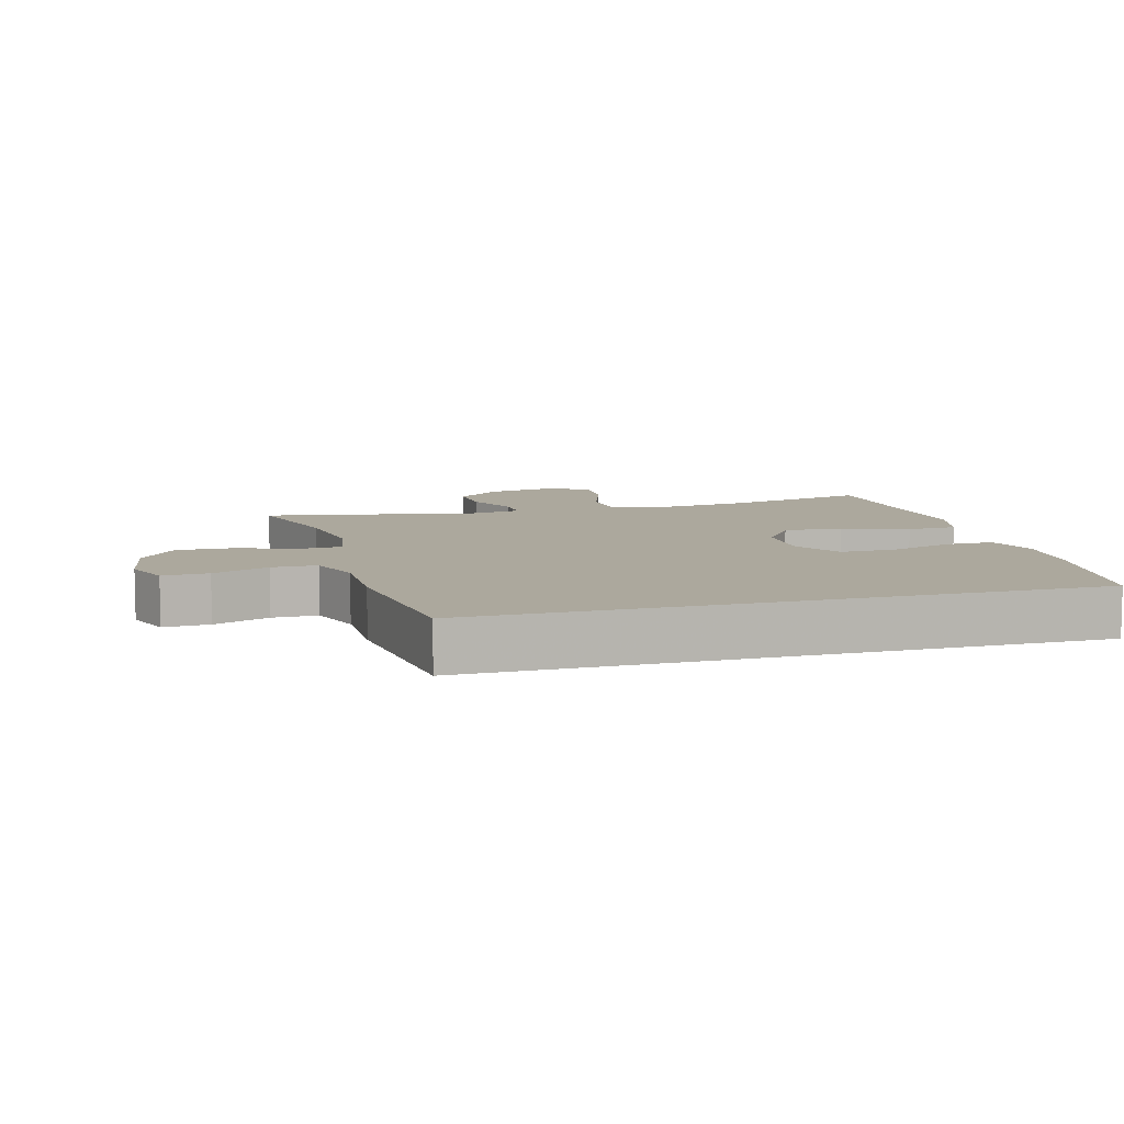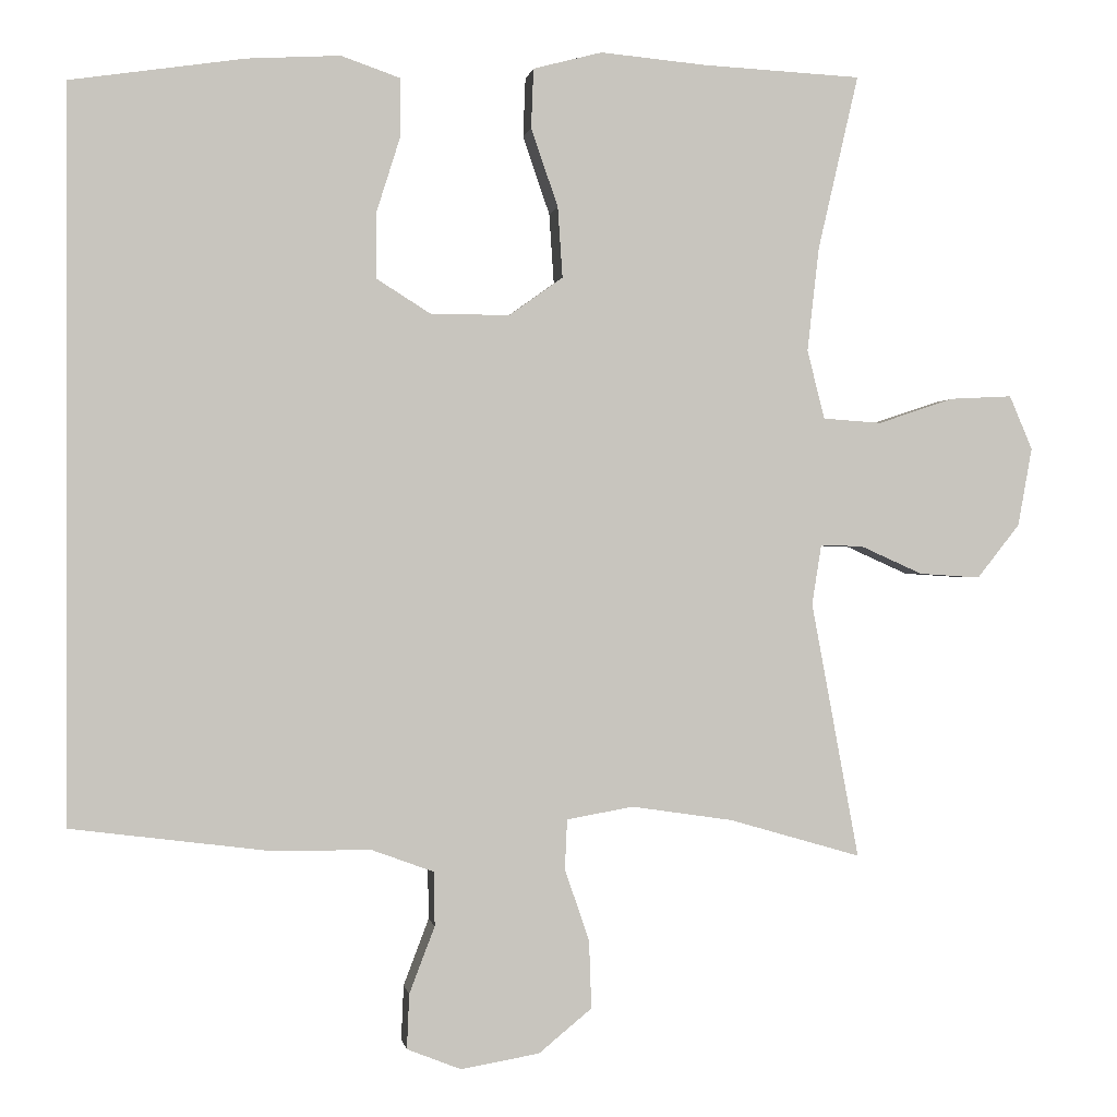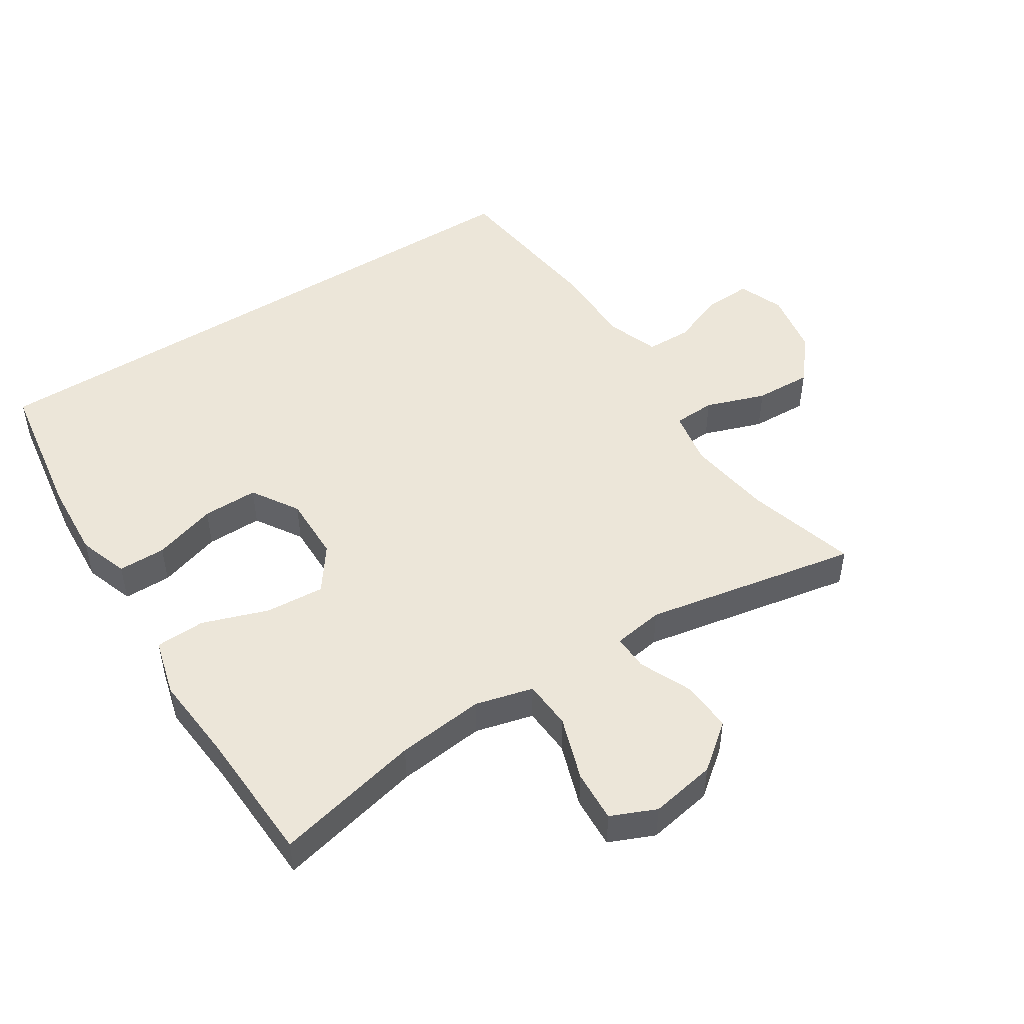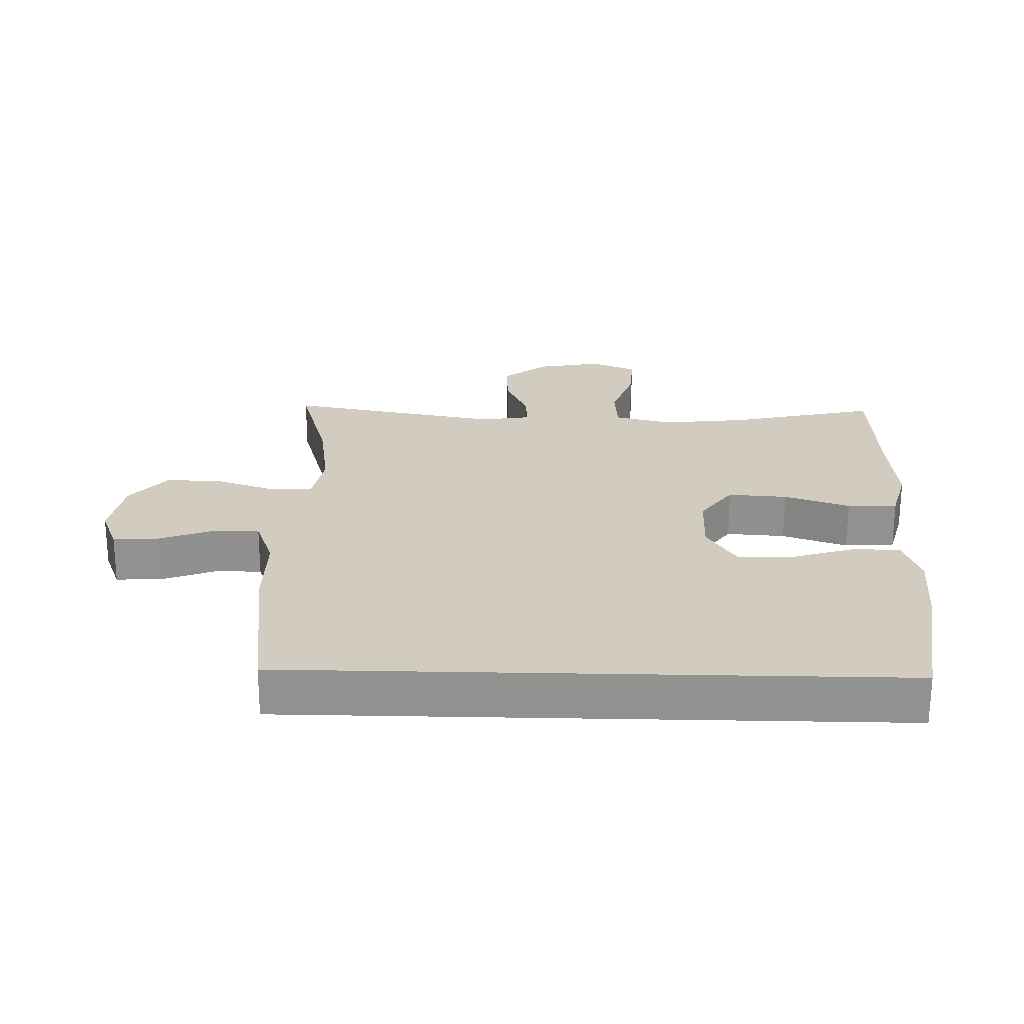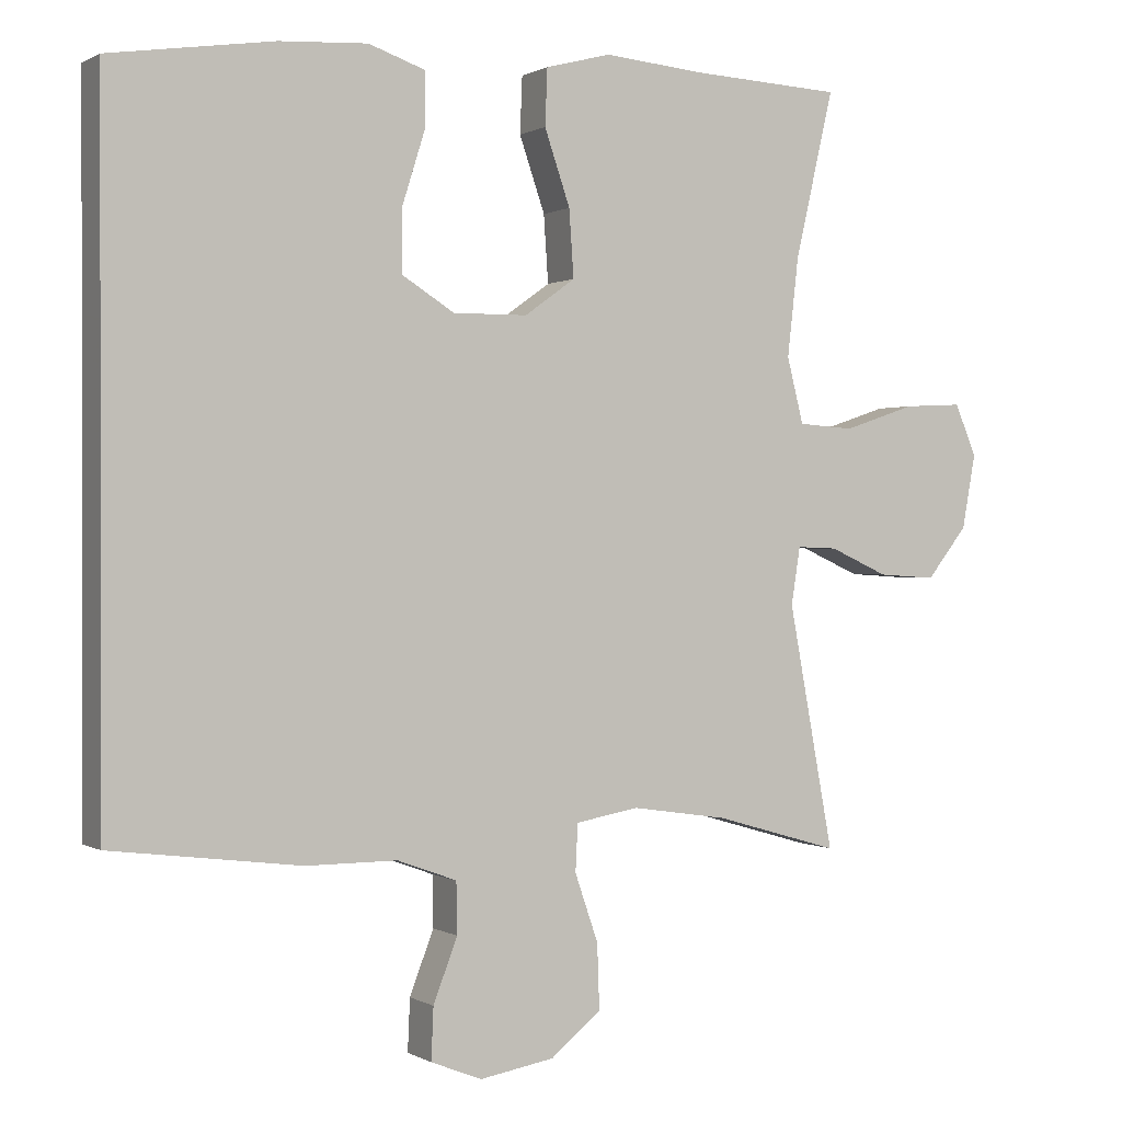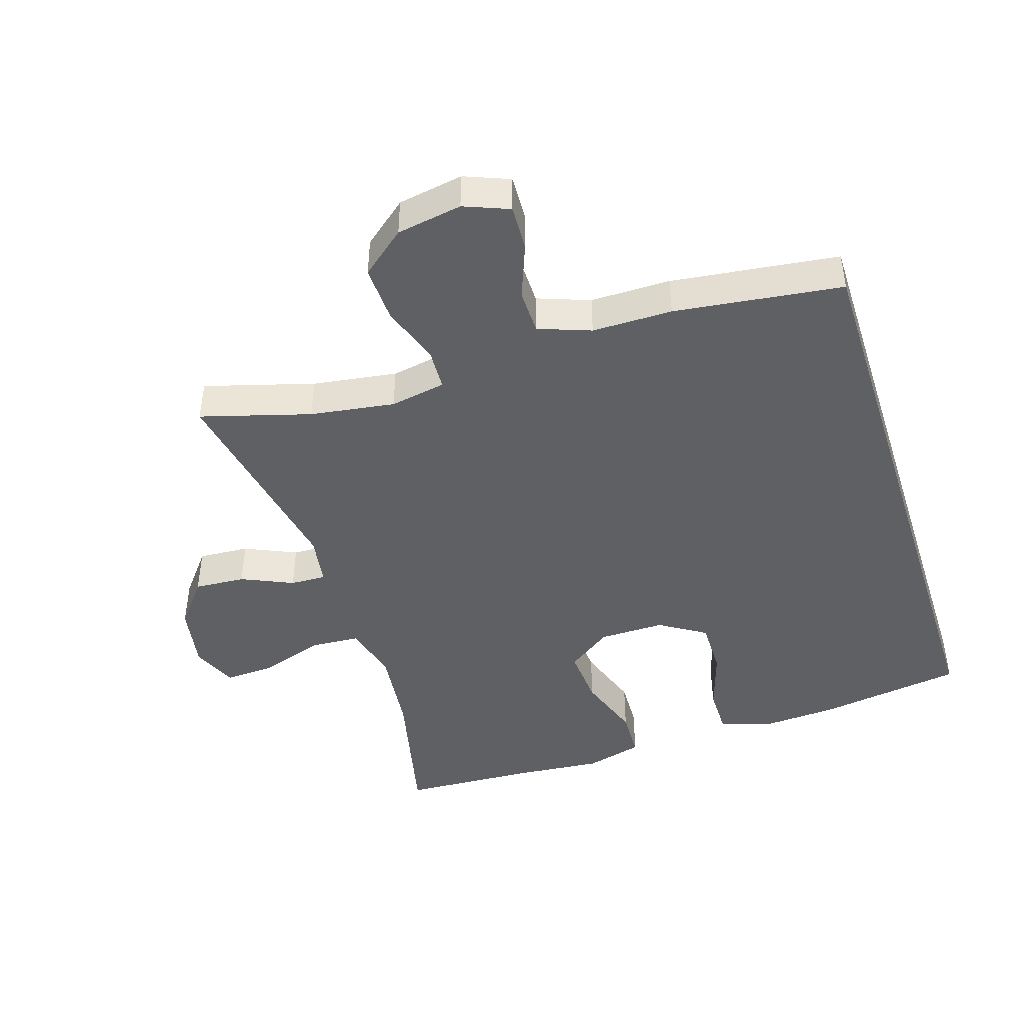
<metadata>
{"format":"obj","ext":"obj","renderer":"f3d","projection":"perspective","resolution":1024,"background":"white","views":[{"elev":8.6,"azim":-105.5,"up":"+Y"},{"elev":-0.2,"azim":-9.1,"up":"+Z"},{"elev":49.0,"azim":57.5,"up":"+Y"},{"elev":24.0,"azim":-88.5,"up":"+Y"},{"elev":0.4,"azim":-27.5,"up":"+Z"},{"elev":-44.4,"azim":-162.2,"up":"+Y"}]}
</metadata>
<code>
v 0.5 0.07 0.5
v 0.449 0.07 0.28
v 0.434 0.07 0.148
v 0.456 0.07 0.061
v 0.53 0.07 0.056
v 0.626 0.07 0.088
v 0.704 0.07 0.092
v 0.733 0.07 0.024
v 0.715 0.07 -0.075
v 0.661 0.07 -0.143
v 0.584 0.07 -0.138
v 0.506 0.07 -0.103
v 0.452 0.07 -0.101
v 0.44 0.07 -0.177
v 0.5 0.07 -0.5
v 0.334 0.07 -0.452
v 0.206 0.07 -0.433
v 0.122 0.07 -0.448
v 0.119 0.07 -0.511
v 0.15 0.07 -0.601
v 0.153 0.07 -0.687
v 0.086 0.07 -0.742
v -0.013 0.07 -0.759
v -0.081 0.07 -0.732
v -0.078 0.07 -0.663
v -0.046 0.07 -0.579
v -0.047 0.07 -0.511
v -0.126 0.07 -0.482
v -0.247 0.07 -0.482
v -0.5 0.07 -0.45
v -0.5 0.07 0.468
v -0.281 0.07 0.501
v -0.164 0.07 0.508
v -0.089 0.07 0.482
v -0.089 0.07 0.41
v -0.119 0.07 0.315
v -0.12 0.07 0.231
v -0.05 0.07 0.187
v 0.049 0.07 0.188
v 0.116 0.07 0.236
v 0.11 0.07 0.325
v 0.076 0.07 0.424
v 0.079 0.07 0.499
v 0.166 0.07 0.522
v 0.299 0.07 0.51
v 0.5 0 0.5
v 0.449 0 0.28
v 0.434 0 0.148
v 0.456 0 0.061
v 0.53 0 0.056
v 0.626 0 0.088
v 0.704 0 0.092
v 0.733 0 0.024
v 0.715 0 -0.075
v 0.661 0 -0.143
v 0.584 0 -0.138
v 0.506 0 -0.103
v 0.452 0 -0.101
v 0.44 0 -0.177
v 0.5 0 -0.5
v 0.334 0 -0.452
v 0.206 0 -0.433
v 0.122 0 -0.448
v 0.119 0 -0.511
v 0.15 0 -0.601
v 0.153 0 -0.687
v 0.086 0 -0.742
v -0.013 0 -0.759
v -0.081 0 -0.732
v -0.078 0 -0.663
v -0.046 0 -0.579
v -0.047 0 -0.511
v -0.126 0 -0.482
v -0.247 0 -0.482
v -0.5 0 -0.45
v -0.5 0 0.468
v -0.281 0 0.501
v -0.164 0 0.508
v -0.089 0 0.482
v -0.089 0 0.41
v -0.119 0 0.315
v -0.12 0 0.231
v -0.05 0 0.187
v 0.049 0 0.188
v 0.116 0 0.236
v 0.11 0 0.325
v 0.076 0 0.424
v 0.079 0 0.499
v 0.166 0 0.522
v 0.299 0 0.51
f 42 43 44 45
f 41 42 45 1
f 40 41 1 2
f 39 40 2 3
f 38 39 3 4
f 33 34 35 36
f 33 36 37
f 32 33 37
f 31 32 37
f 28 29 30 31
f 27 28 31 37
f 23 24 25 26
f 23 26 27
f 19 20 21 22
f 18 19 22 23
f 14 15 16
f 13 14 16 17
f 9 10 11 12
f 9 12 13
f 8 9 13
f 5 6 7 8
f 4 5 8 13
f 38 4 13 17
f 18 23 27 37
f 17 18 37 38
f 90 89 88 87
f 46 90 87 86
f 47 46 86 85
f 48 47 85 84
f 49 48 84 83
f 81 80 79 78
f 82 81 78
f 82 78 77
f 82 77 76
f 76 75 74 73
f 82 76 73 72
f 71 70 69 68
f 72 71 68
f 67 66 65 64
f 68 67 64 63
f 61 60 59
f 62 61 59 58
f 57 56 55 54
f 58 57 54
f 58 54 53
f 53 52 51 50
f 58 53 50 49
f 62 58 49 83
f 82 72 68 63
f 83 82 63 62
f 1 46 47 2
f 2 47 48 3
f 3 48 49 4
f 4 49 50 5
f 5 50 51 6
f 6 51 52 7
f 7 52 53 8
f 8 53 54 9
f 9 54 55 10
f 10 55 56 11
f 11 56 57 12
f 12 57 58 13
f 13 58 59 14
f 14 59 60 15
f 15 60 61 16
f 16 61 62 17
f 17 62 63 18
f 18 63 64 19
f 19 64 65 20
f 20 65 66 21
f 21 66 67 22
f 22 67 68 23
f 23 68 69 24
f 24 69 70 25
f 25 70 71 26
f 26 71 72 27
f 27 72 73 28
f 28 73 74 29
f 29 74 75 30
f 30 75 76 31
f 31 76 77 32
f 32 77 78 33
f 33 78 79 34
f 34 79 80 35
f 35 80 81 36
f 36 81 82 37
f 37 82 83 38
f 38 83 84 39
f 39 84 85 40
f 40 85 86 41
f 41 86 87 42
f 42 87 88 43
f 43 88 89 44
f 44 89 90 45
f 45 90 46 1

</code>
